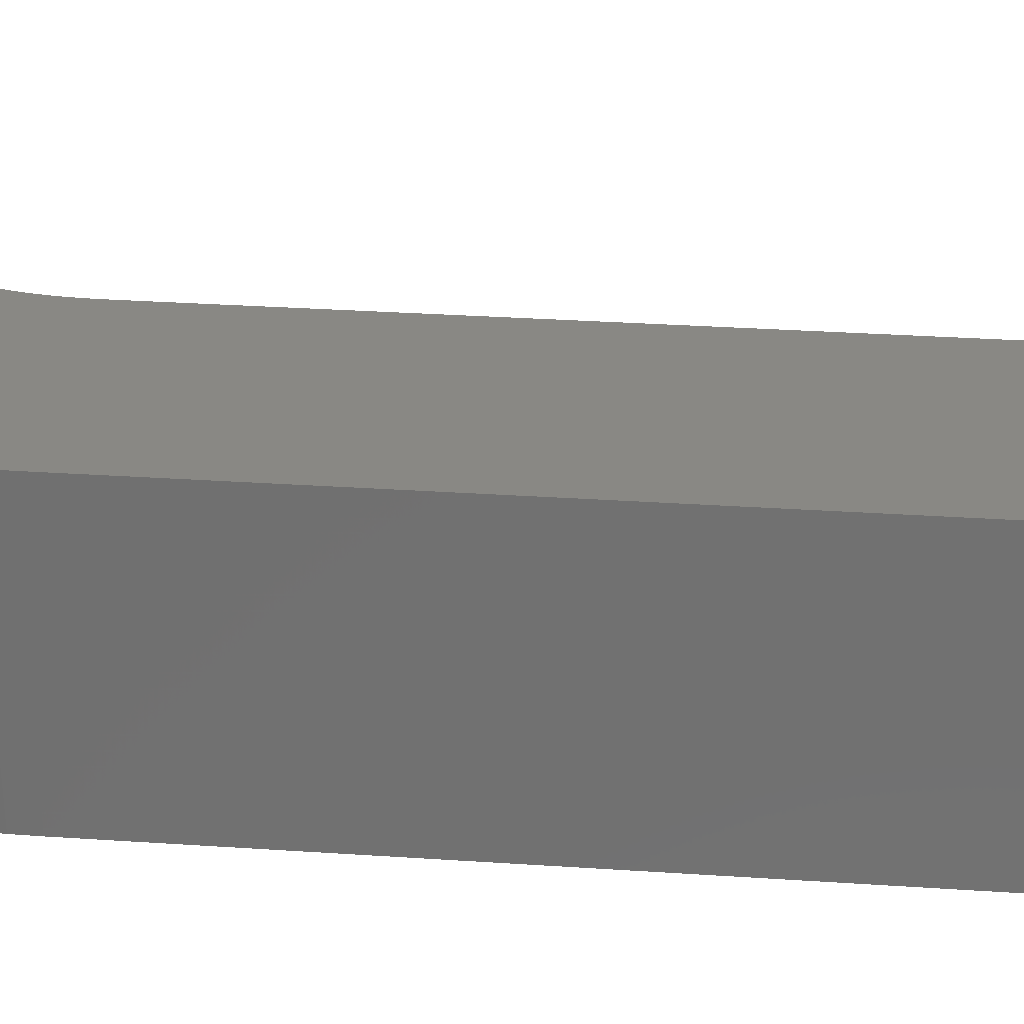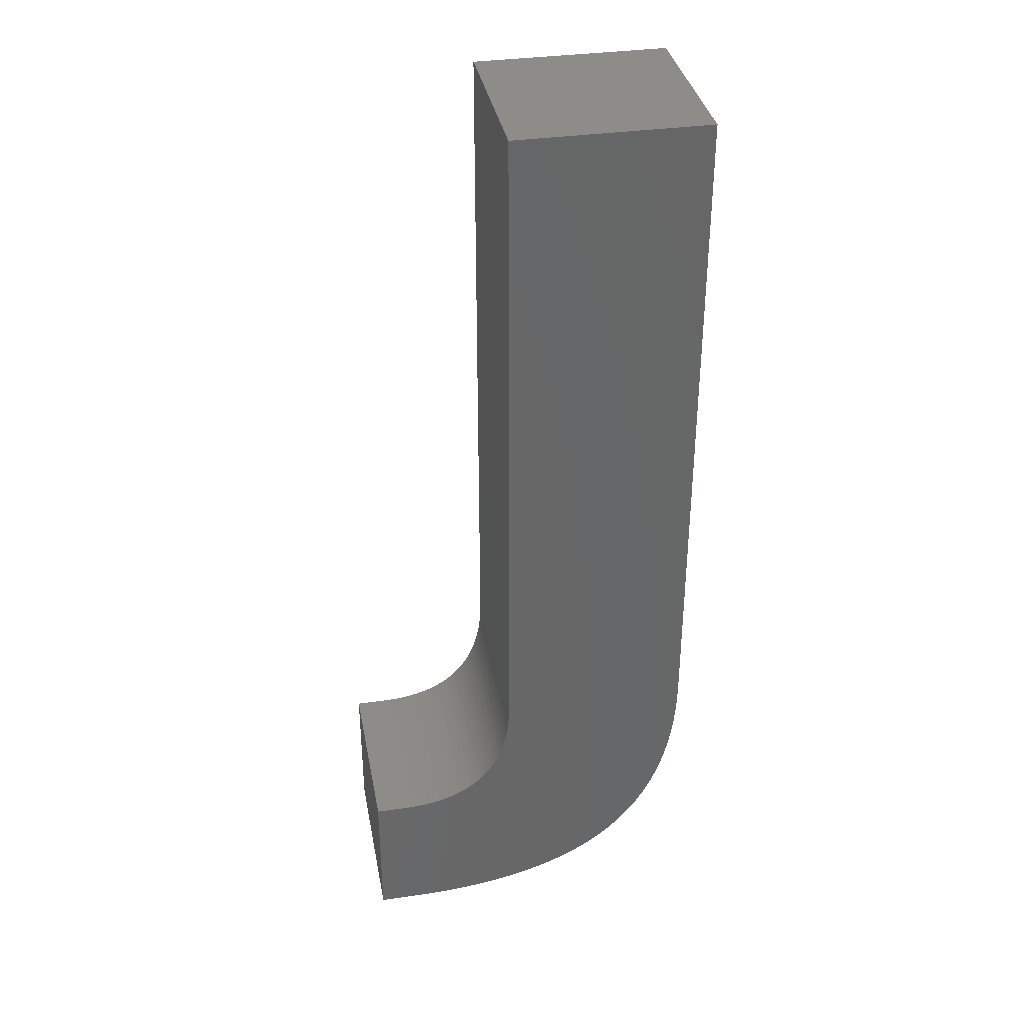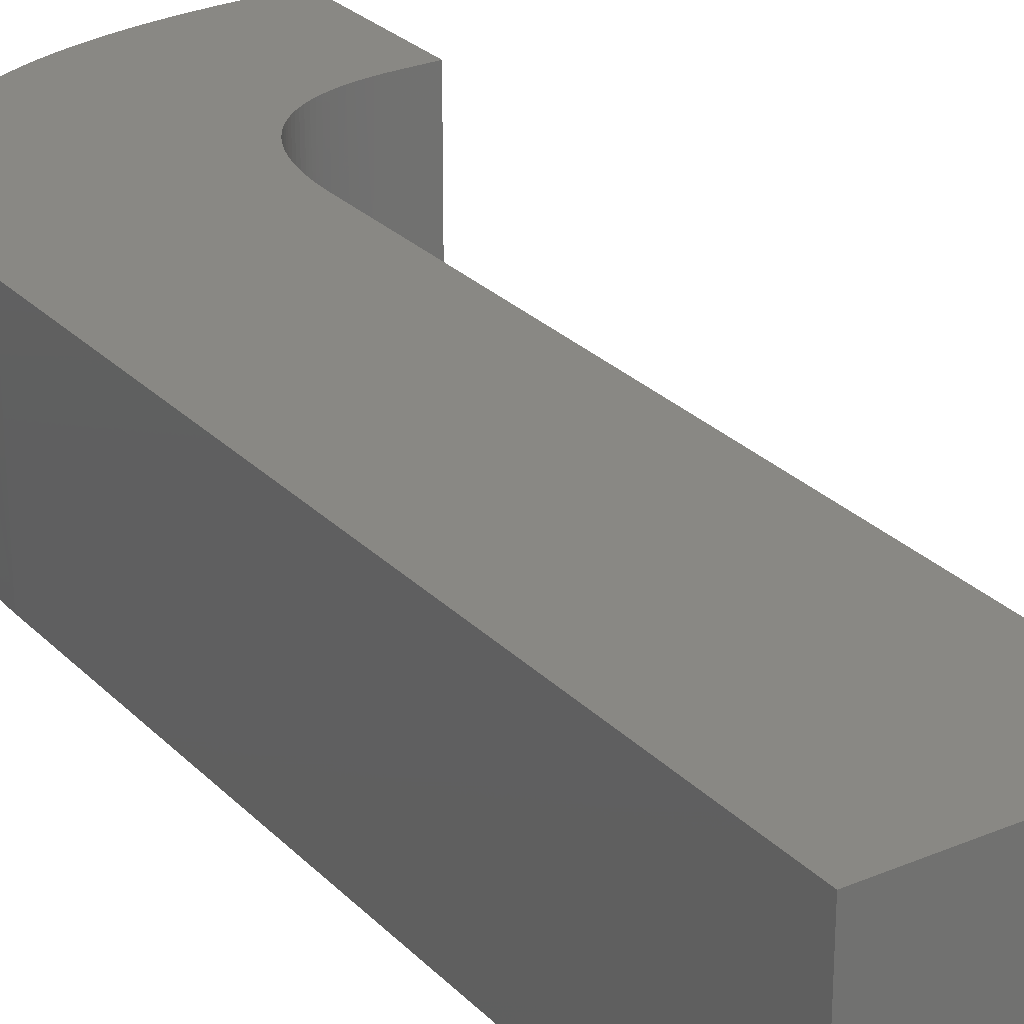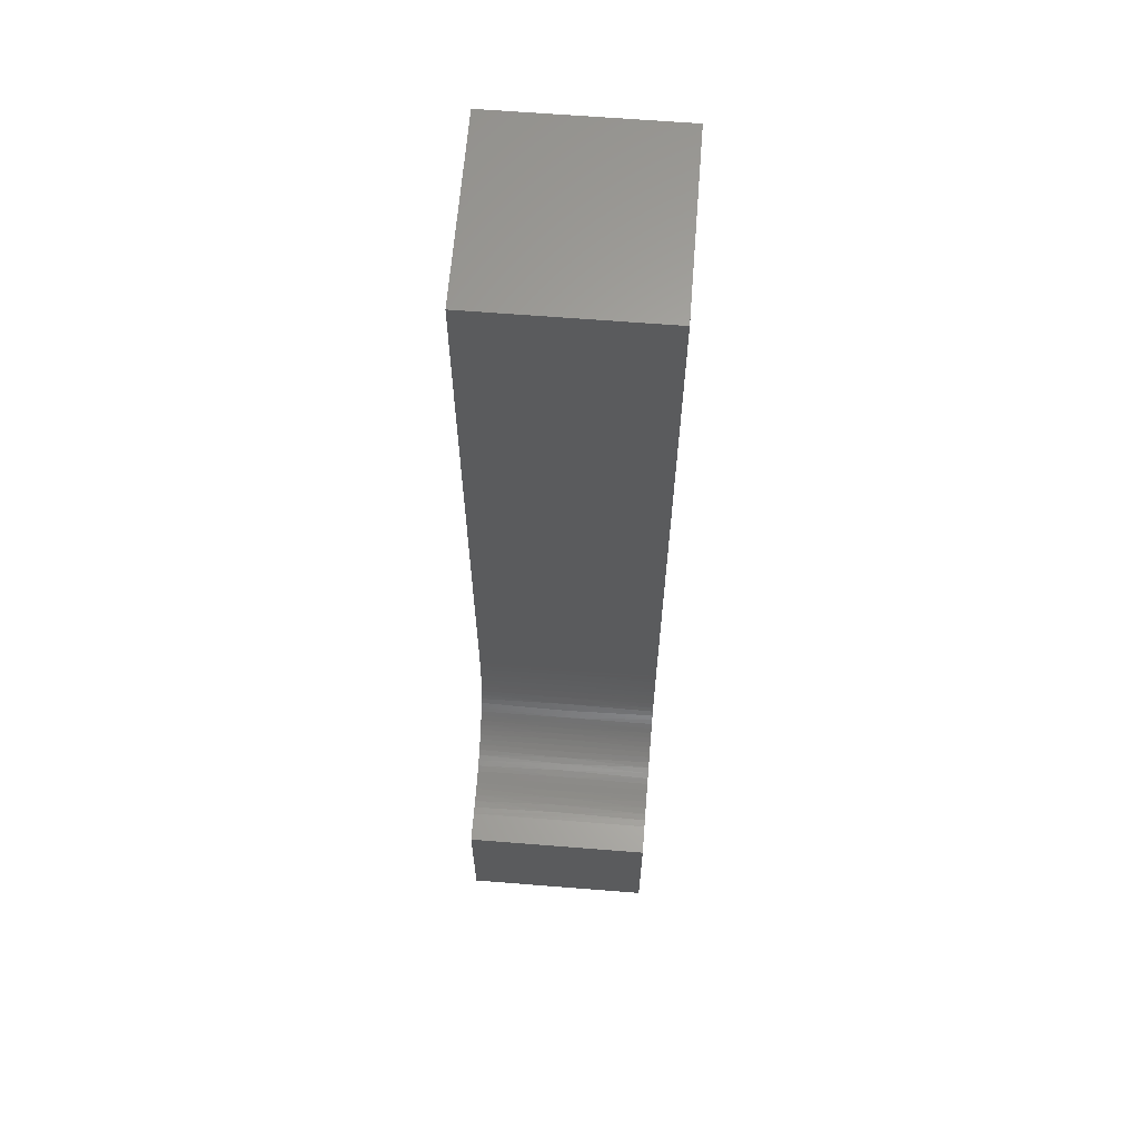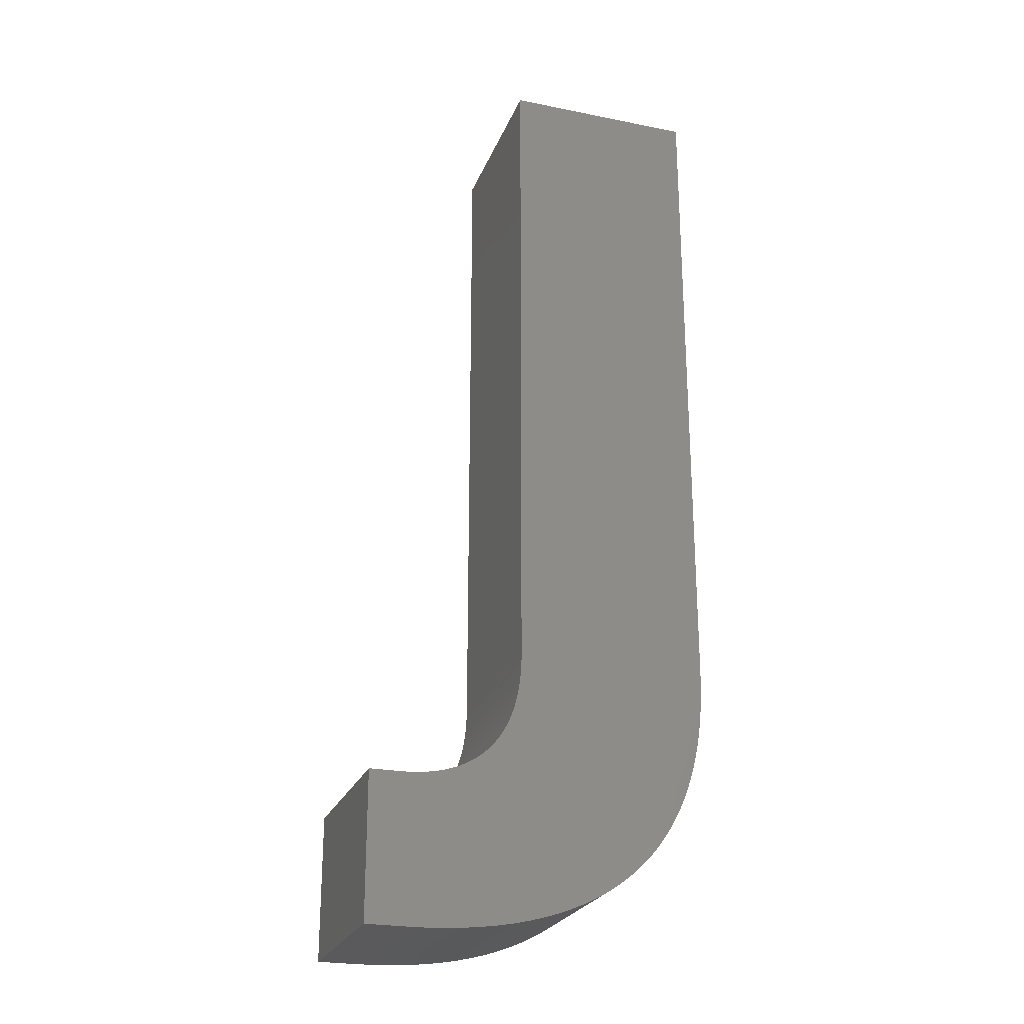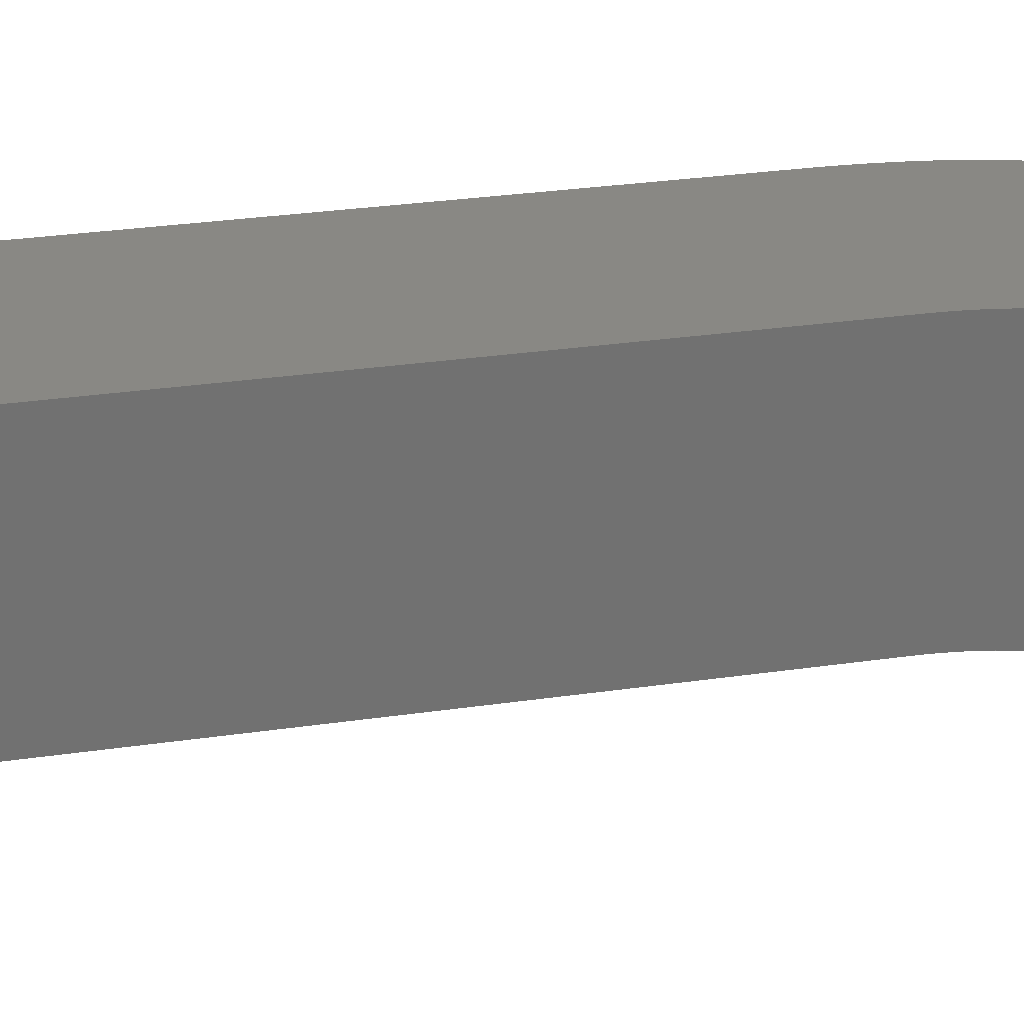
<metadata>
{"format":"stl","ext":"stl","renderer":"f3d","projection":"perspective","resolution":1024,"background":"white","views":[{"elev":26.2,"azim":96.4,"up":"+Z"},{"elev":35.7,"azim":-10.6,"up":"+Y"},{"elev":26.8,"azim":146.5,"up":"+Z"},{"elev":63.8,"azim":-85.4,"up":"+Y"},{"elev":-24.7,"azim":-18.2,"up":"+Y"},{"elev":26.5,"azim":-103.4,"up":"+Z"}]}
</metadata>
<code>
# stl→obj: 194 verts, 384 faces
v 15.35 -36.1 10
v 15.35 -36.1 0
v 15.35 0 10
v 15.35 0 0
v 15.34 -37.02 10
v 15.33 -37.17 5
v 15.34 -37.02 0
v 15.29 -37.91 0
v 15.29 -37.91 10
v 15.26 -38.21 5
v 15.21 -38.77 0
v 15.21 -38.77 10
v 15.16 -39.2 5
v 15.1 -39.61 0
v 15.1 -39.61 10
v 15 -40.15 5
v 14.95 -40.41 0
v 14.95 -40.41 10
v 14.81 -41.07 5
v 14.78 -41.18 0
v 14.78 -41.18 10
v 14.57 -41.94 5
v 14.57 -41.93 0
v 14.57 -41.93 10
v 14.34 -42.64 10
v 14.29 -42.77 5
v 14.07 -43.32 10
v 13.97 -43.56 5
v 13.77 -43.98 10
v 13.6 -44.31 5
v 13.43 -44.6 10
v 13.19 -45.02 5
v 13.07 -45.2 10
v 12.73 -45.69 5
v 12.67 -45.77 10
v 12.23 -46.32 5
v 12.25 -46.3 10
v 11.79 -46.81 10
v 11.69 -46.91 5
v 11.29 -47.29 10
v 11.11 -47.45 5
v 11.29 -47.29 0
v 10.77 -47.73 0
v 11.79 -46.81 0
v 12.25 -46.3 0
v 12.67 -45.77 0
v 13.07 -45.2 0
v 14.34 -42.64 0
v 14.07 -43.32 0
v 13.77 -43.98 0
v 13.43 -44.6 0
v 10.77 -47.73 10
v 10.48 -47.96 5
v 10.22 -48.15 0
v 10.22 -48.15 10
v 9.803 -48.43 5
v 9.627 -48.54 0
v 9.627 -48.54 10
v 9.297 -48.74 5
v 9.005 -48.9 0
v 9.005 -48.9 10
v 8.769 -49.03 5
v 8.351 -49.24 0
v 8.351 -49.24 10
v 8.218 -49.3 5
v 7.665 -49.54 0
v 7.665 -49.54 10
v 7.644 -49.55 5
v 7.048 -49.78 5
v 6.945 -49.81 0
v 6.429 -49.99 5
v 6.193 -50.06 0
v 5.788 -50.18 5
v 5.409 -50.28 0
v 5.124 -50.34 5
v 4.591 -50.46 0
v 4.438 -50.49 5
v 3.741 -50.62 0
v 3.729 -50.62 5
v 2.997 -50.73 5
v 3.741 -50.62 10
v 2.859 -50.75 10
v 2.243 -50.82 5
v 1.943 -50.85 10
v 1.467 -50.89 5
v 1.943 -50.85 0
v 0.9955 -50.93 0
v 2.859 -50.75 0
v 6.945 -49.81 10
v 6.193 -50.06 10
v 5.409 -50.28 10
v 4.591 -50.46 10
v 0.9955 -50.93 10
v 0.6675 -50.94 5
v 0.01487 -50.97 0
v 0.01487 -50.97 10
v -0.1542 -50.97 5
v -0.9984 -50.98 0
v -0.9984 -50.98 10
v -3.089 -50.98 10
v -3.089 -50.98 0
v -3.089 -43.18 10
v -3.089 -43.18 0
v -1.498 -43.18 10
v -1.498 -43.18 0
v -1.102 -43.18 10
v -1.029 -43.17 5
v -1.102 -43.18 0
v -0.7186 -43.15 0
v -0.7186 -43.15 10
v -0.5774 -43.14 5
v -0.3474 -43.12 0
v -0.3474 -43.12 10
v -0.1431 -43.09 5
v 0.0117 -43.07 0
v 0.0117 -43.07 10
v 0.274 -43.02 5
v 0.3586 -43.01 0
v 0.3586 -43.01 10
v 0.6739 -42.94 5
v 0.6933 -42.93 0
v 0.6933 -42.93 10
v 1.016 -42.84 10
v 1.057 -42.83 5
v 1.326 -42.73 10
v 1.422 -42.7 5
v 1.624 -42.61 10
v 1.77 -42.55 5
v 1.91 -42.48 10
v 2.101 -42.38 5
v 2.184 -42.33 10
v 2.415 -42.19 5
v 2.445 -42.17 10
v 2.712 -41.99 5
v 2.695 -42 10
v 2.932 -41.81 10
v 2.991 -41.76 5
v 3.157 -41.61 10
v 3.254 -41.51 5
v 3.157 -41.61 0
v 3.37 -41.39 0
v 2.932 -41.81 0
v 2.695 -42 0
v 2.445 -42.17 0
v 2.184 -42.33 0
v 1.016 -42.84 0
v 1.326 -42.73 0
v 1.624 -42.61 0
v 1.91 -42.48 0
v 3.37 -41.39 10
v 3.498 -41.24 5
v 3.57 -41.16 0
v 3.57 -41.16 10
v 3.725 -40.96 5
v 3.757 -40.91 0
v 3.757 -40.91 10
v 3.934 -40.65 5
v 3.932 -40.66 0
v 3.932 -40.66 10
v 4.093 -40.39 10
v 4.189 -40.21 5
v 4.242 -40.1 10
v 4.41 -39.72 5
v 4.377 -39.8 10
v 4.5 -39.49 10
v 4.598 -39.21 5
v 4.61 -39.17 10
v 4.707 -38.83 10
v 4.751 -38.66 5
v 4.791 -38.48 10
v 4.87 -38.07 5
v 4.862 -38.12 10
v 4.92 -37.74 10
v 4.955 -37.45 5
v 4.965 -37.35 10
v 4.998 -36.95 10
v 5.006 -36.79 5
v 5.017 -36.53 10
v 5.023 -36.1 10
v 5.017 -36.53 0
v 5.023 -36.1 0
v 4.093 -40.39 0
v 4.242 -40.1 0
v 4.377 -39.8 0
v 4.707 -38.83 0
v 4.791 -38.48 0
v 4.61 -39.17 0
v 4.5 -39.49 0
v 4.862 -38.12 0
v 4.998 -36.95 0
v 4.965 -37.35 0
v 4.92 -37.74 0
v 5.023 0 10
v 5.023 0 0
f 1 2 3
f 3 2 4
f 1 5 2
f 2 5 6
f 7 6 8
f 7 2 6
f 5 9 6
f 6 9 10
f 8 10 11
f 8 6 10
f 9 12 10
f 10 12 13
f 11 13 14
f 11 10 13
f 12 15 13
f 13 15 16
f 14 16 17
f 14 13 16
f 15 18 16
f 16 18 19
f 17 19 20
f 17 16 19
f 18 21 19
f 19 21 22
f 20 22 23
f 20 19 22
f 21 24 22
f 22 24 25
f 26 25 27
f 28 27 29
f 30 29 31
f 32 31 33
f 34 33 35
f 36 35 37
f 38 36 37
f 38 39 36
f 38 40 39
f 39 40 41
f 42 41 43
f 42 39 41
f 42 44 39
f 39 44 36
f 36 44 45
f 46 36 45
f 46 34 36
f 46 47 34
f 34 47 32
f 33 34 32
f 22 25 26
f 48 26 49
f 48 22 26
f 48 23 22
f 26 27 28
f 49 28 50
f 49 26 28
f 28 29 30
f 50 30 51
f 50 28 30
f 30 31 32
f 51 32 47
f 51 30 32
f 34 35 36
f 40 52 41
f 41 52 53
f 43 53 54
f 43 41 53
f 52 55 53
f 53 55 56
f 54 56 57
f 54 53 56
f 55 58 56
f 56 58 59
f 57 59 60
f 57 56 59
f 58 61 59
f 59 61 62
f 60 62 63
f 60 59 62
f 61 64 62
f 62 64 65
f 63 65 66
f 63 62 65
f 64 67 65
f 65 67 68
f 66 68 69
f 70 69 71
f 72 71 73
f 74 73 75
f 76 75 77
f 78 77 79
f 80 79 81
f 82 80 81
f 82 83 80
f 82 84 83
f 83 84 85
f 86 85 87
f 86 83 85
f 86 88 83
f 83 88 80
f 80 88 78
f 79 80 78
f 68 67 69
f 69 67 89
f 71 89 90
f 73 90 91
f 75 91 92
f 77 92 81
f 79 77 81
f 69 89 71
f 71 90 73
f 73 91 75
f 75 92 77
f 84 93 85
f 85 93 94
f 87 94 95
f 87 85 94
f 93 96 94
f 94 96 97
f 95 97 98
f 95 94 97
f 96 99 97
f 97 99 98
f 78 76 77
f 76 74 75
f 74 72 73
f 72 70 71
f 70 66 69
f 68 66 65
f 100 101 99
f 99 101 98
f 102 103 100
f 100 103 101
f 104 105 102
f 102 105 103
f 104 106 105
f 105 106 107
f 108 107 109
f 108 105 107
f 106 110 107
f 107 110 111
f 109 111 112
f 109 107 111
f 110 113 111
f 111 113 114
f 112 114 115
f 112 111 114
f 113 116 114
f 114 116 117
f 115 117 118
f 115 114 117
f 116 119 117
f 117 119 120
f 118 120 121
f 118 117 120
f 119 122 120
f 120 122 123
f 124 123 125
f 126 125 127
f 128 127 129
f 130 129 131
f 132 131 133
f 134 133 135
f 136 134 135
f 136 137 134
f 136 138 137
f 137 138 139
f 140 139 141
f 140 137 139
f 140 142 137
f 137 142 134
f 134 142 143
f 144 134 143
f 144 132 134
f 144 145 132
f 132 145 130
f 131 132 130
f 120 123 124
f 146 124 147
f 146 120 124
f 146 121 120
f 124 125 126
f 147 126 148
f 147 124 126
f 126 127 128
f 148 128 149
f 148 126 128
f 128 129 130
f 149 130 145
f 149 128 130
f 132 133 134
f 138 150 139
f 139 150 151
f 141 151 152
f 141 139 151
f 150 153 151
f 151 153 154
f 152 154 155
f 152 151 154
f 153 156 154
f 154 156 157
f 155 157 158
f 155 154 157
f 156 159 157
f 157 159 160
f 161 160 162
f 163 162 164
f 165 163 164
f 165 166 163
f 165 167 166
f 166 167 168
f 169 168 170
f 171 170 172
f 173 171 172
f 173 174 171
f 173 175 174
f 174 175 176
f 177 176 178
f 179 177 178
f 179 180 177
f 179 181 180
f 157 160 161
f 182 161 183
f 182 157 161
f 182 158 157
f 161 162 163
f 183 163 184
f 183 161 163
f 166 168 169
f 185 169 186
f 185 166 169
f 185 187 166
f 166 187 188
f 163 188 184
f 163 166 188
f 169 170 171
f 186 171 189
f 186 169 171
f 174 176 177
f 190 177 180
f 190 174 177
f 190 191 174
f 174 191 192
f 171 192 189
f 171 174 192
f 193 194 179
f 179 194 181
f 3 4 193
f 193 4 194
f 3 193 1
f 1 193 179
f 5 179 9
f 5 1 179
f 178 27 179
f 178 176 27
f 27 176 175
f 173 27 175
f 173 172 27
f 27 172 170
f 168 27 170
f 168 167 27
f 27 167 165
f 164 27 165
f 164 162 27
f 27 162 160
f 159 27 160
f 159 29 27
f 159 156 29
f 29 156 153
f 150 29 153
f 150 138 29
f 29 138 136
f 135 29 136
f 135 100 29
f 135 133 100
f 100 133 131
f 129 100 131
f 129 127 100
f 100 127 125
f 123 100 125
f 123 122 100
f 100 122 119
f 116 100 119
f 116 113 100
f 100 113 110
f 106 100 110
f 106 104 100
f 100 104 102
f 99 96 100
f 100 96 93
f 84 100 93
f 84 82 100
f 100 82 81
f 92 100 81
f 92 91 100
f 100 91 90
f 89 100 90
f 89 67 100
f 100 67 64
f 61 100 64
f 61 58 100
f 100 58 55
f 52 100 55
f 52 40 100
f 100 40 38
f 37 100 38
f 37 35 100
f 100 35 33
f 31 100 33
f 31 29 100
f 27 25 179
f 179 25 24
f 21 179 24
f 21 18 179
f 179 18 15
f 12 179 15
f 12 9 179
f 194 4 181
f 181 4 2
f 7 181 2
f 7 8 181
f 181 8 11
f 14 181 11
f 14 17 181
f 181 17 20
f 23 181 20
f 23 48 181
f 181 48 180
f 180 48 190
f 190 48 191
f 191 48 192
f 192 48 189
f 189 48 186
f 186 48 185
f 185 48 187
f 187 48 188
f 188 48 184
f 184 48 183
f 183 48 182
f 182 48 158
f 158 48 155
f 155 48 152
f 152 48 49
f 141 49 140
f 141 152 49
f 50 51 49
f 49 51 47
f 46 49 47
f 46 45 49
f 49 45 44
f 42 49 44
f 42 43 49
f 49 43 54
f 57 49 54
f 57 105 49
f 57 60 105
f 105 60 63
f 66 105 63
f 66 70 105
f 105 70 72
f 74 105 72
f 74 76 105
f 105 76 78
f 88 105 78
f 88 86 105
f 105 86 87
f 95 105 87
f 95 98 105
f 105 98 101
f 103 105 101
f 105 108 49
f 49 108 109
f 112 49 109
f 112 115 49
f 49 115 118
f 121 49 118
f 121 146 49
f 49 146 147
f 148 49 147
f 148 149 49
f 49 149 145
f 144 49 145
f 144 143 49
f 49 143 142
f 140 49 142

</code>
